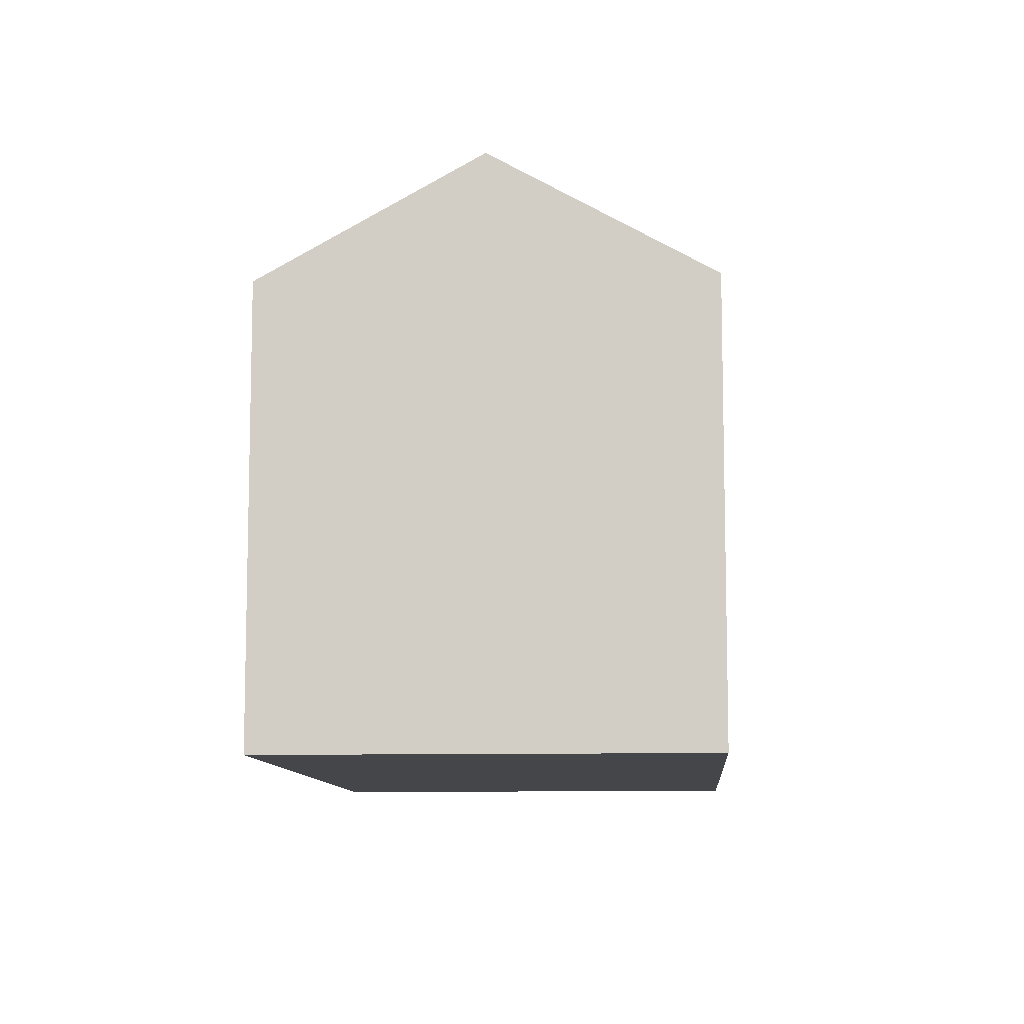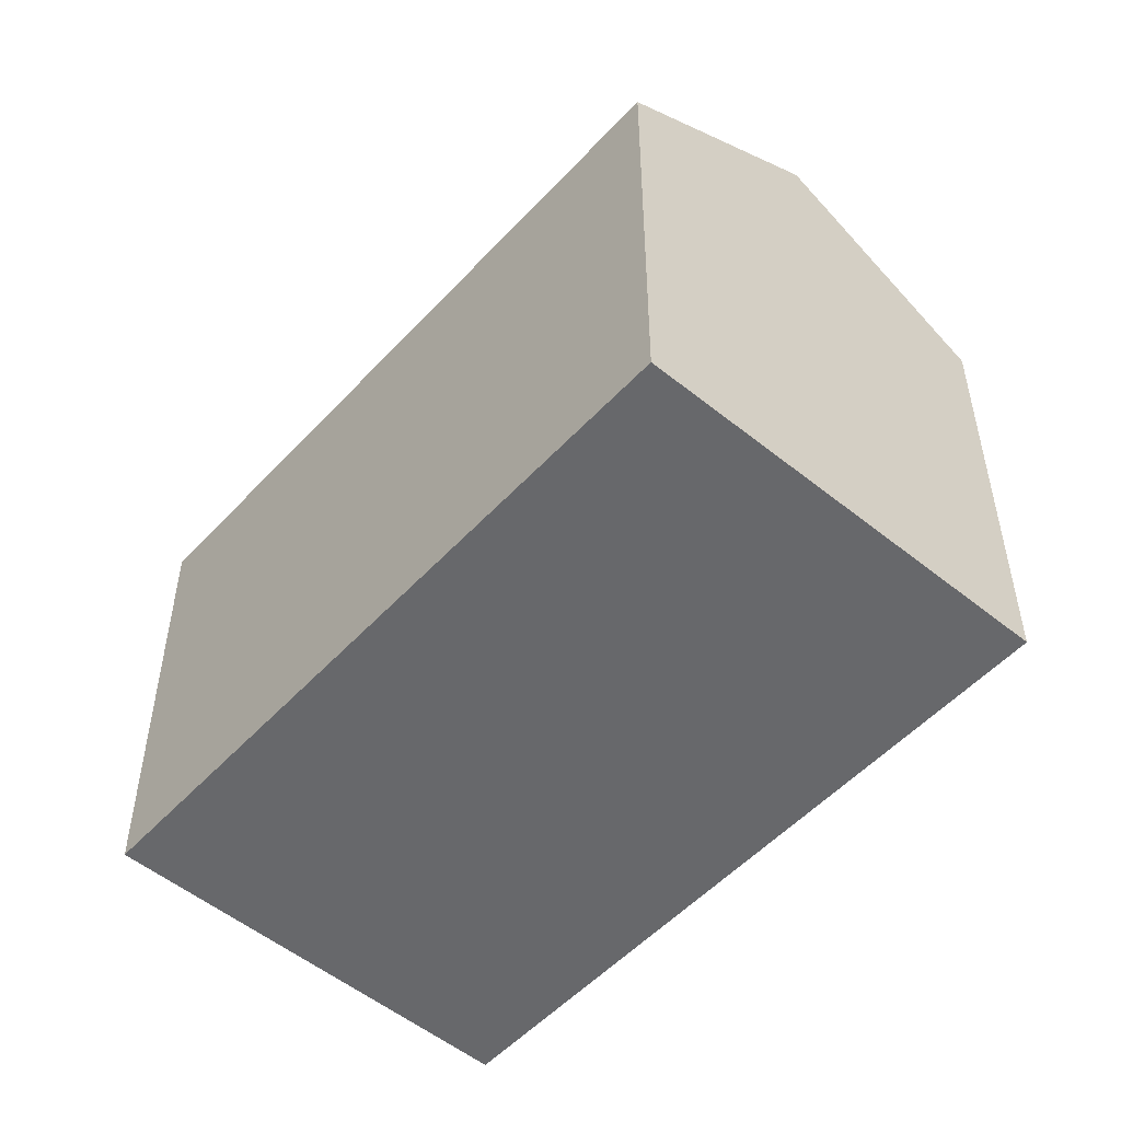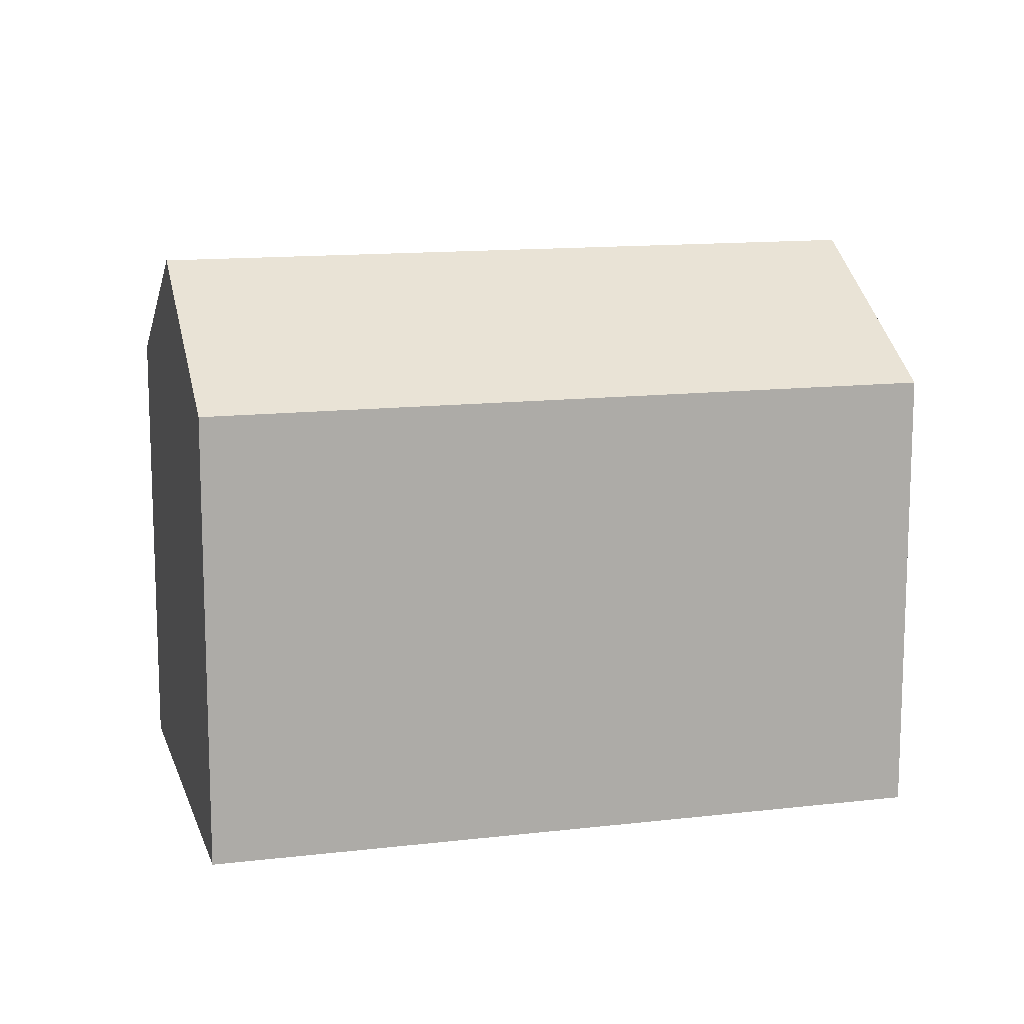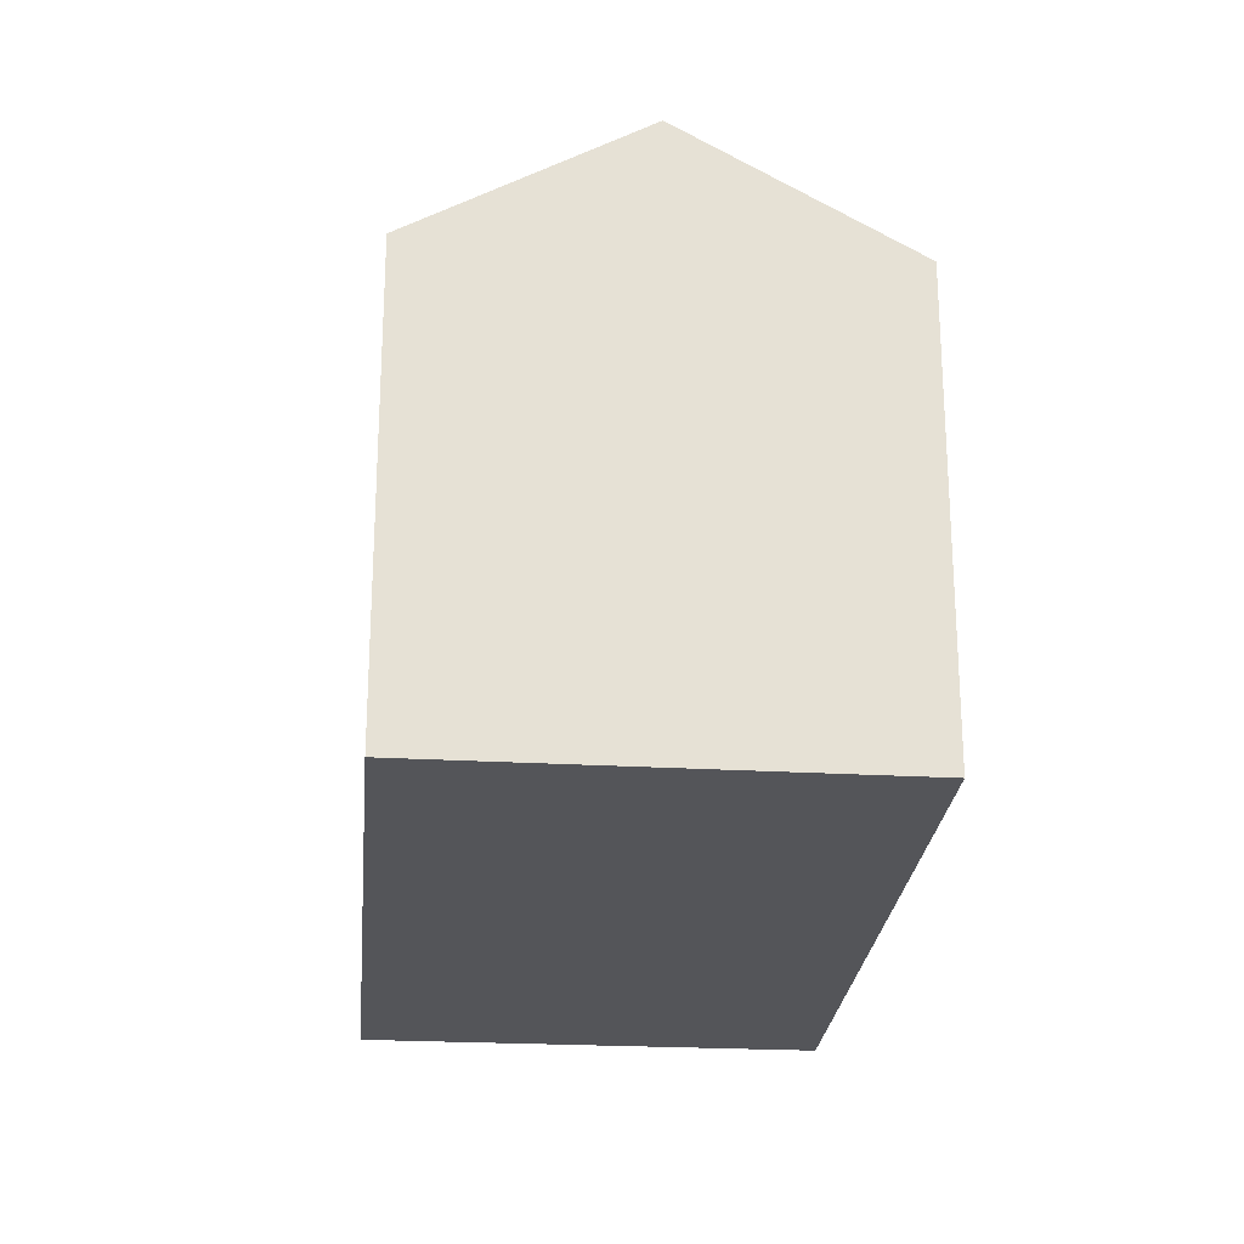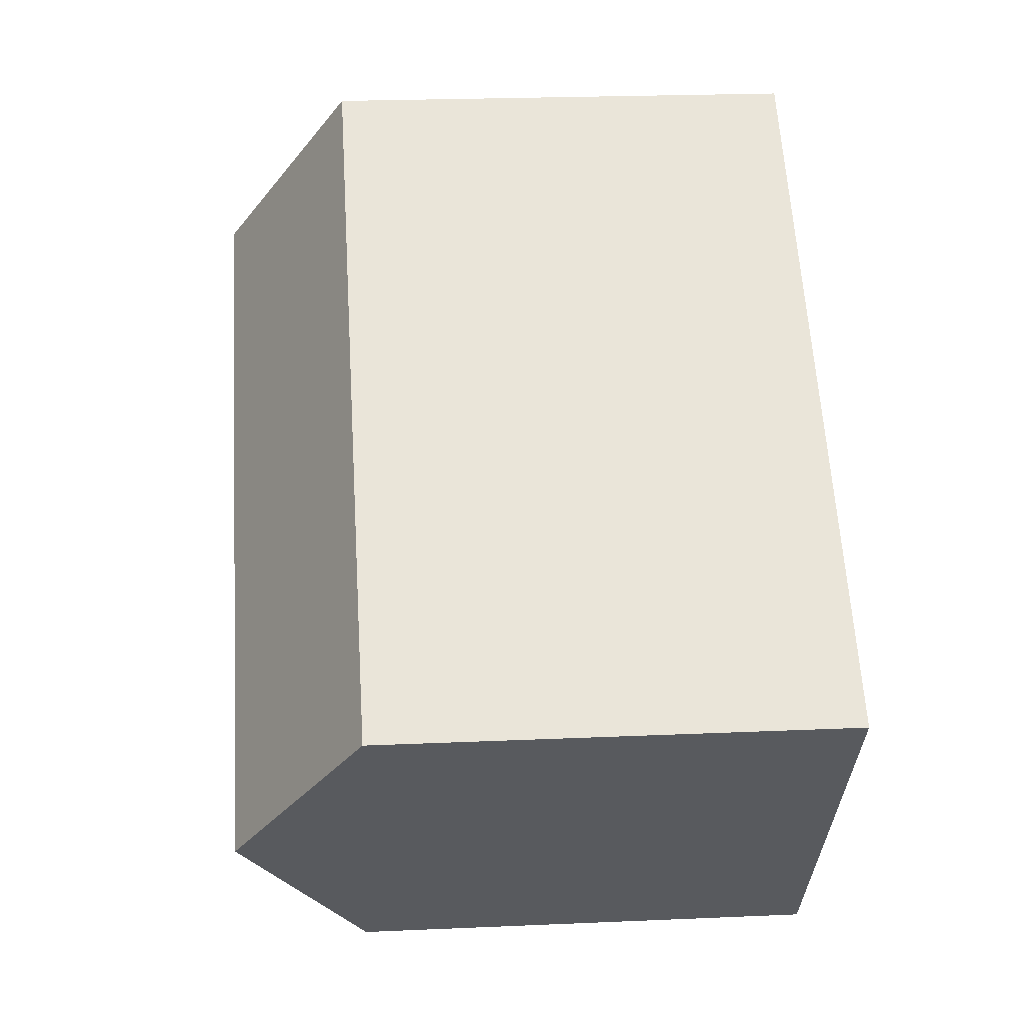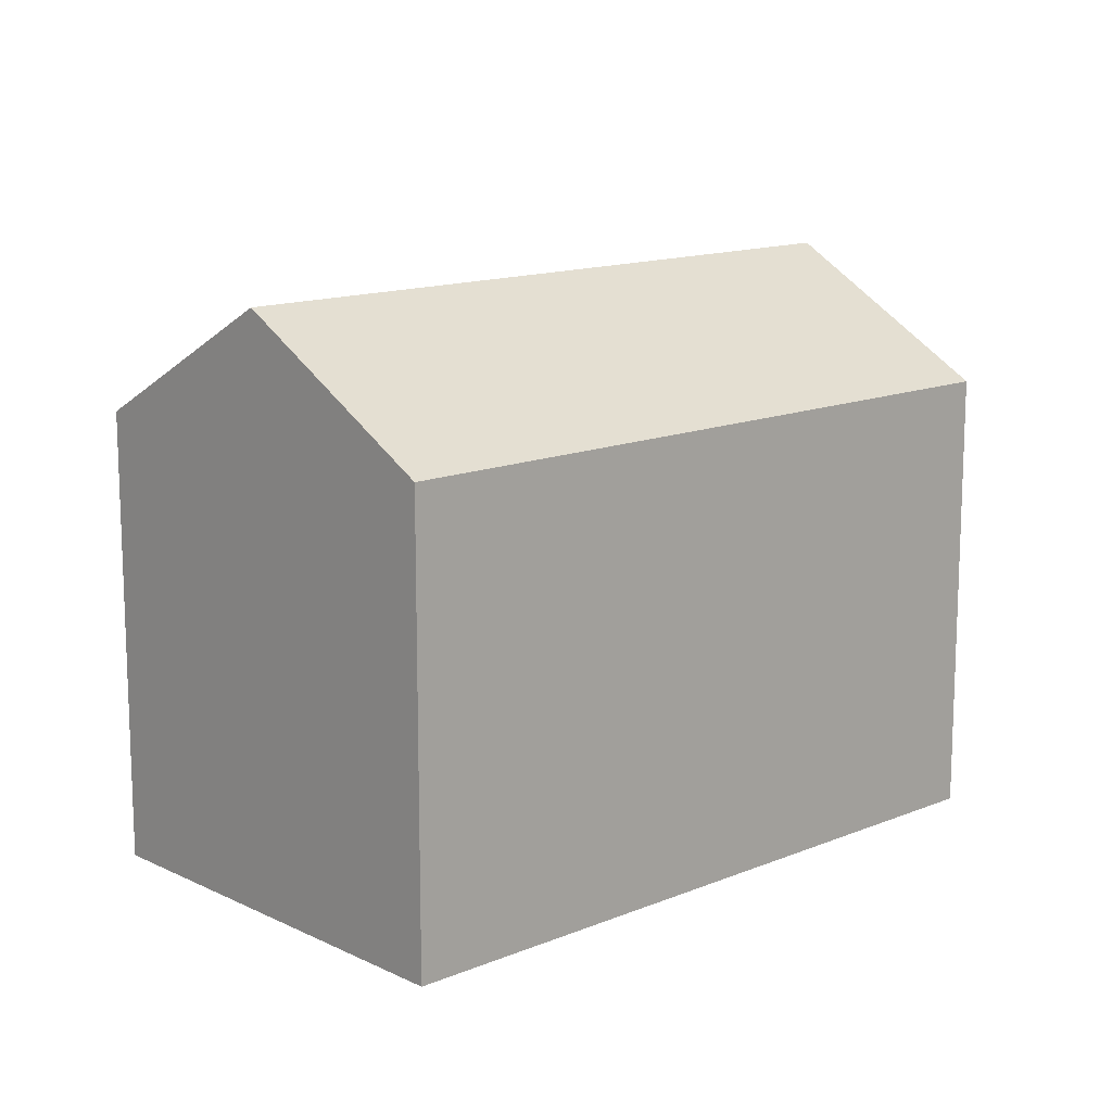
<metadata>
{"format":"obj","ext":"obj","renderer":"f3d","projection":"perspective","resolution":1024,"background":"white","views":[{"elev":-9.6,"azim":-122.4,"up":"+Y"},{"elev":-52.4,"azim":12.3,"up":"+Y"},{"elev":13.0,"azim":128.3,"up":"+Y"},{"elev":-24.7,"azim":-131.6,"up":"+Y"},{"elev":22.8,"azim":-94.3,"up":"+Z"},{"elev":13.7,"azim":-79.2,"up":"+Y"}]}
</metadata>
<code>
v  15.96 -3.476e-16 5.677
v  5.815 4.865e-16 -7.944
v  18.9 -1.059e-16 1.73
v  13.02 -5.893e-16 9.624
v  0 0 0
v  2.908 2.432e-16 -3.972
v  18.9 9.957 1.73
v  13.02 9.957 9.624
v  15.96 12.68 5.677
v  0.0002118 9.957 -0.0003156
v  5.816 9.957 -7.945
v  2.908 12.68 -3.973
g defaultobject
f 1 2 3
f 2 1 4
f 2 4 5
f 2 5 6
f 7 1 3
f 1 7 4
f 4 7 8
f 8 7 9
f 10 6 5
f 6 10 2
f 2 10 11
f 11 10 12
f 8 5 4
f 5 8 10
f 2 7 3
f 7 2 11
f 10 9 12
f 9 10 8
f 12 7 11
f 7 12 9

</code>
